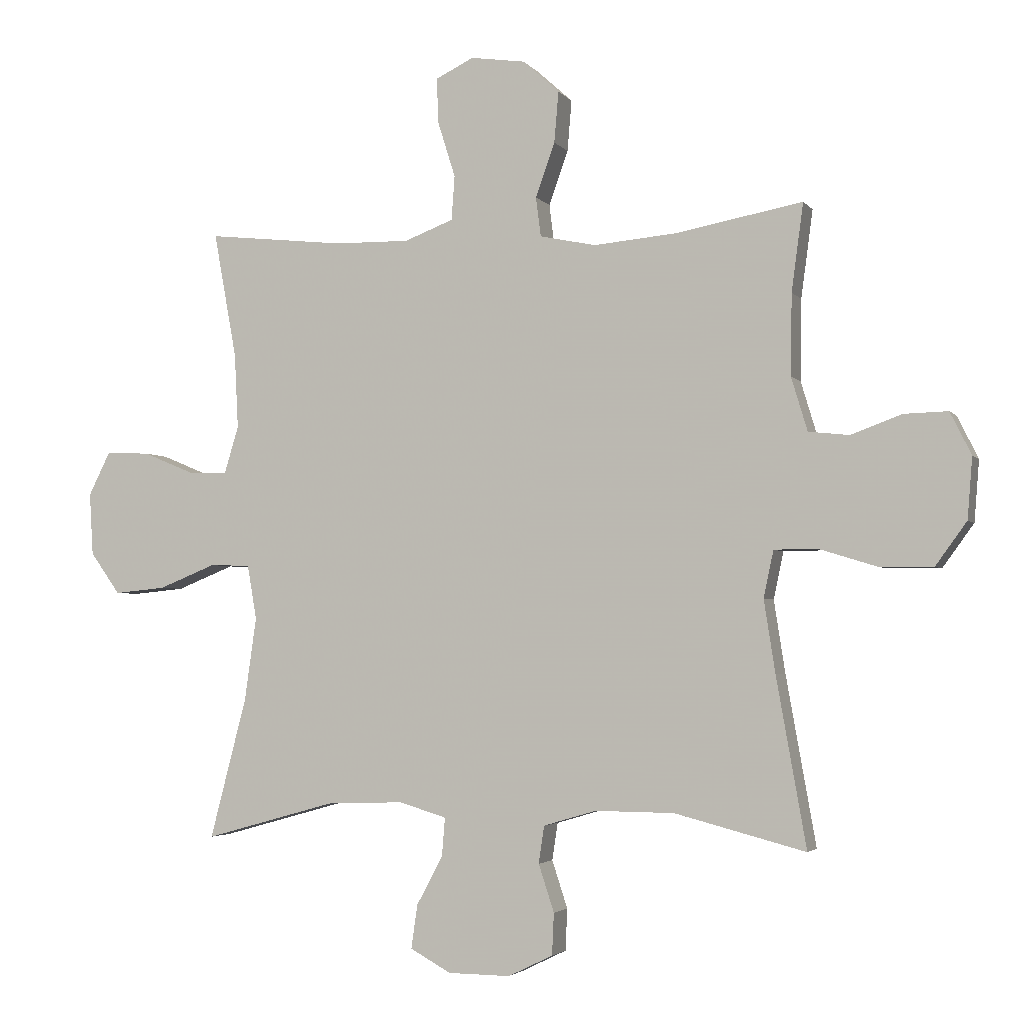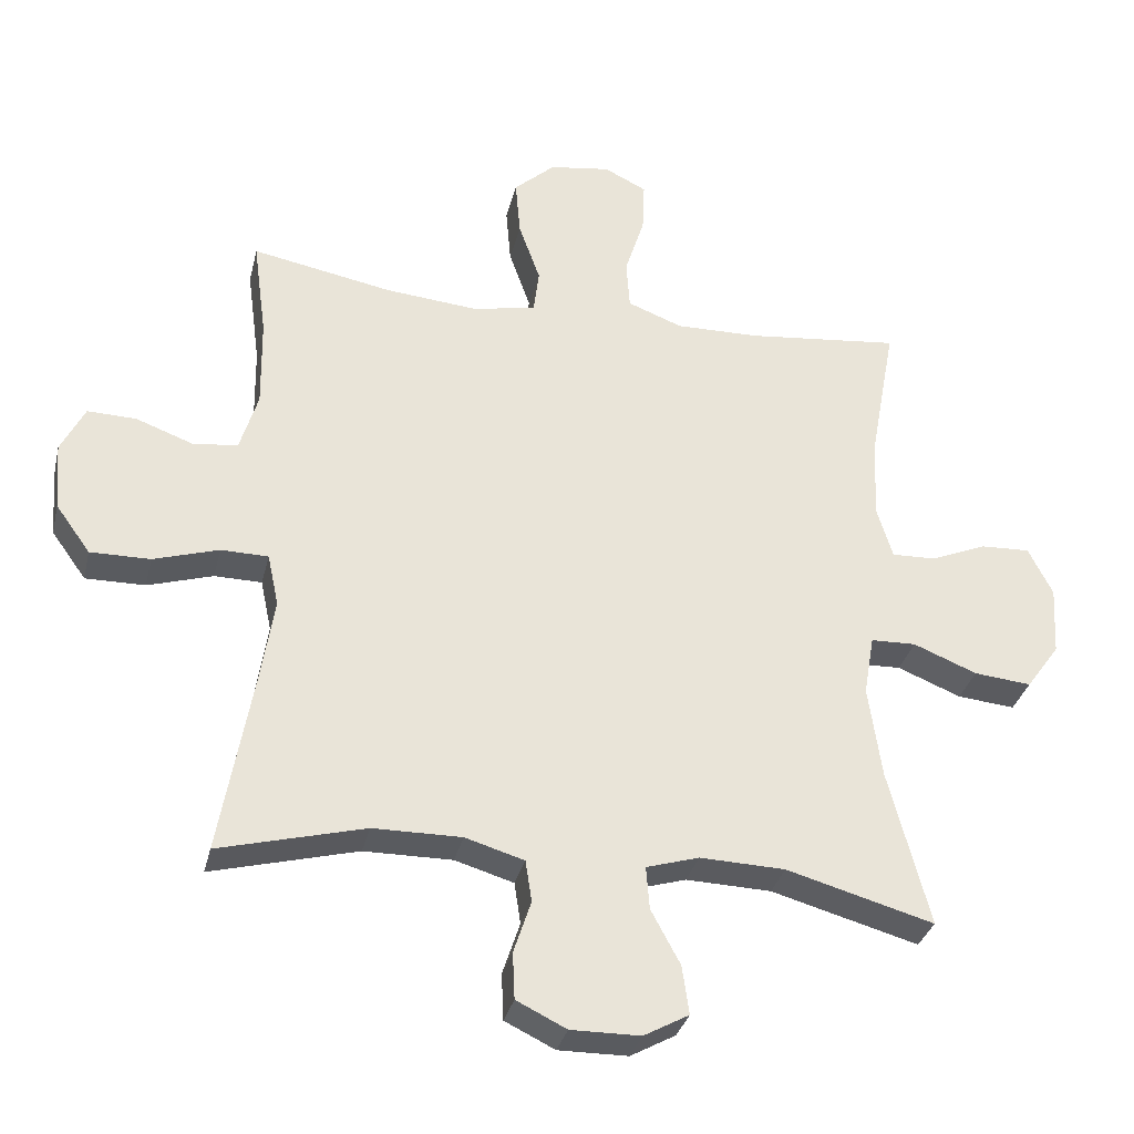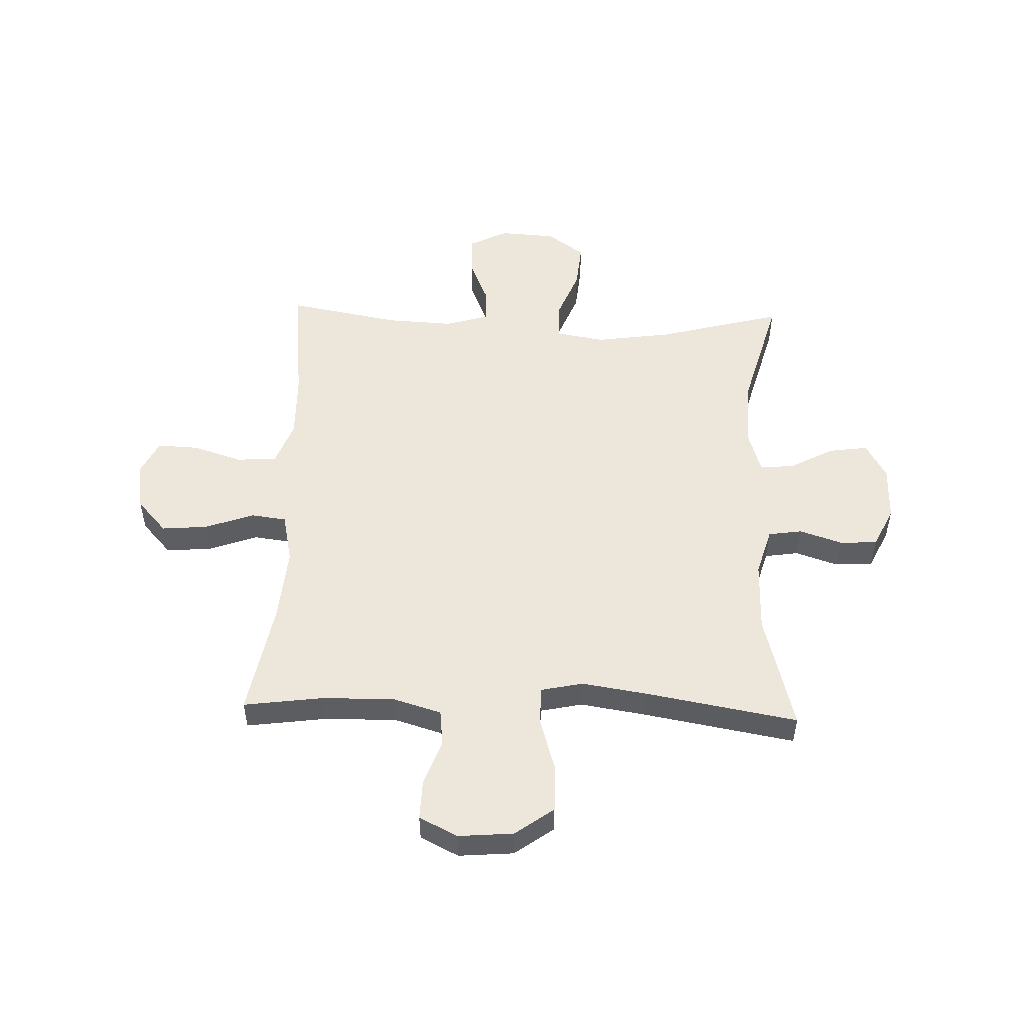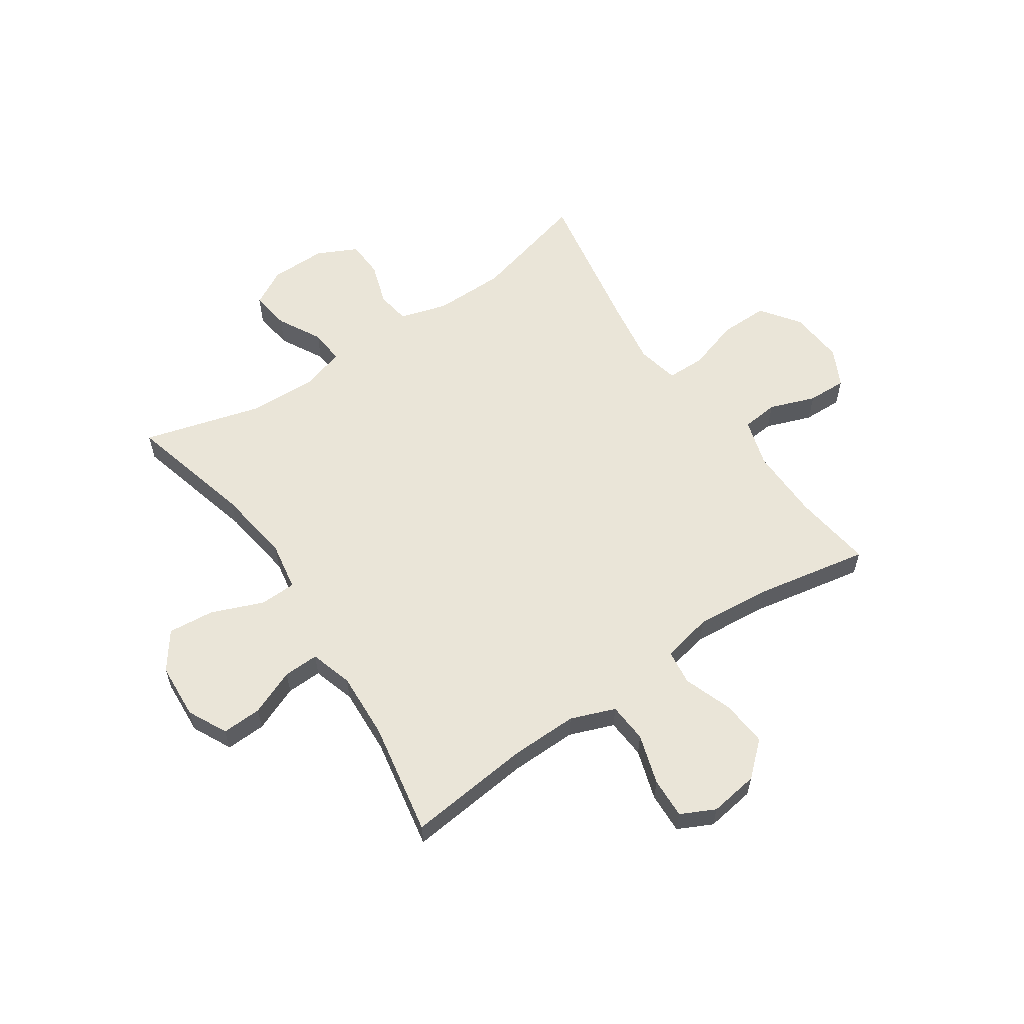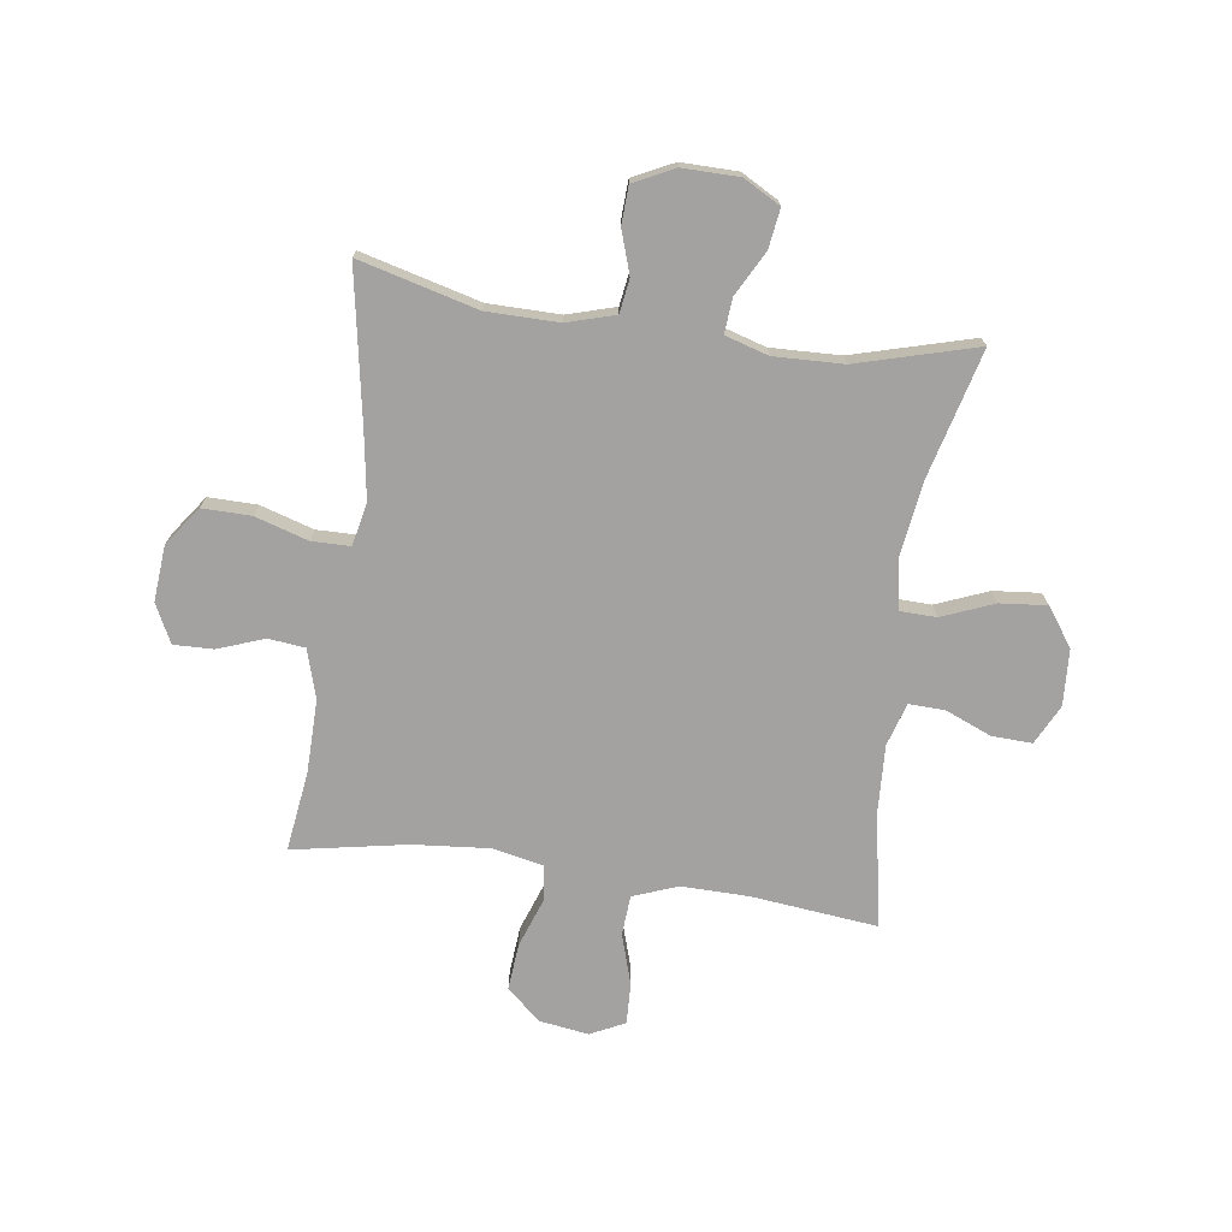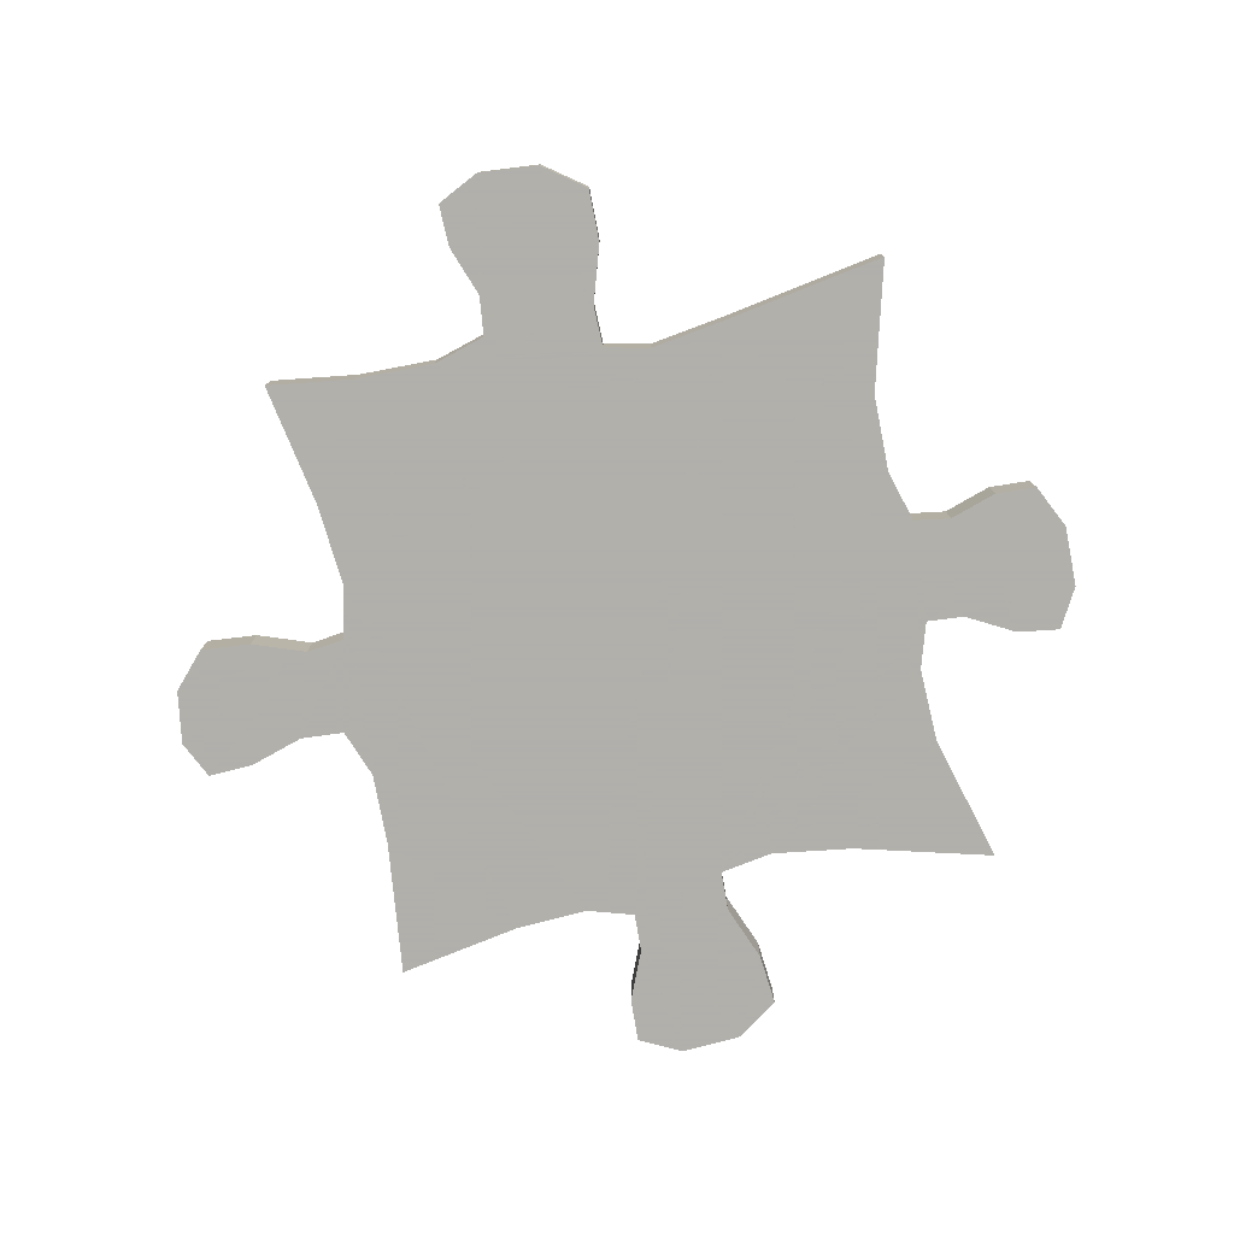
<metadata>
{"format":"obj","ext":"obj","renderer":"f3d","projection":"perspective","resolution":1024,"background":"white","views":[{"elev":-3.2,"azim":18.8,"up":"+Z"},{"elev":-32.5,"azim":166.8,"up":"+Z"},{"elev":51.8,"azim":91.9,"up":"+Y"},{"elev":59.0,"azim":-34.1,"up":"+Y"},{"elev":-72.7,"azim":172.0,"up":"+Y"},{"elev":-78.4,"azim":101.7,"up":"+Y"}]}
</metadata>
<code>
v 0.5 0.07 -0.5
v 0.29 0.07 -0.445
v 0.163 0.07 -0.444
v 0.078 0.07 -0.469
v 0.069 0.07 -0.529
v 0.094 0.07 -0.605
v 0.091 0.07 -0.672
v 0.019 0.07 -0.707
v -0.081 0.07 -0.706
v -0.146 0.07 -0.67
v -0.136 0.07 -0.6
v -0.094 0.07 -0.522
v -0.089 0.07 -0.46
v -0.165 0.07 -0.437
v -0.288 0.07 -0.441
v -0.5 0.07 -0.5
v -0.441 0.07 -0.274
v -0.422 0.07 -0.14
v -0.437 0.07 -0.053
v -0.502 0.07 -0.051
v -0.594 0.07 -0.088
v -0.677 0.07 -0.096
v -0.725 0.07 -0.029
v -0.731 0.07 0.071
v -0.696 0.07 0.141
v -0.625 0.07 0.138
v -0.543 0.07 0.104
v -0.48 0.07 0.102
v -0.457 0.07 0.178
v -0.463 0.07 0.298
v -0.5 0.07 0.5
v -0.278 0.07 0.476
v -0.158 0.07 0.474
v -0.079 0.07 0.504
v -0.074 0.07 0.575
v -0.102 0.07 0.664
v -0.105 0.07 0.737
v -0.044 0.07 0.767
v 0.044 0.07 0.754
v 0.103 0.07 0.701
v 0.096 0.07 0.619
v 0.065 0.07 0.532
v 0.073 0.07 0.469
v 0.163 0.07 0.45
v 0.298 0.07 0.462
v 0.5 0.07 0.5
v 0.481 0.07 0.359
v 0.479 0.07 0.229
v 0.505 0.07 0.143
v 0.57 0.07 0.136
v 0.652 0.07 0.166
v 0.722 0.07 0.168
v 0.756 0.07 0.1
v 0.748 0.07 0.002
v 0.698 0.07 -0.067
v 0.612 0.07 -0.066
v 0.518 0.07 -0.037
v 0.45 0.07 -0.038
v 0.434 0.07 -0.113
v 0.452 0.07 -0.229
v 0.5 0 -0.5
v 0.29 0 -0.445
v 0.163 0 -0.444
v 0.078 0 -0.469
v 0.069 0 -0.529
v 0.094 0 -0.605
v 0.091 0 -0.672
v 0.019 0 -0.707
v -0.081 0 -0.706
v -0.146 0 -0.67
v -0.136 0 -0.6
v -0.094 0 -0.522
v -0.089 0 -0.46
v -0.165 0 -0.437
v -0.288 0 -0.441
v -0.5 0 -0.5
v -0.441 0 -0.274
v -0.422 0 -0.14
v -0.437 0 -0.053
v -0.502 0 -0.051
v -0.594 0 -0.088
v -0.677 0 -0.096
v -0.725 0 -0.029
v -0.731 0 0.071
v -0.696 0 0.141
v -0.625 0 0.138
v -0.543 0 0.104
v -0.48 0 0.102
v -0.457 0 0.178
v -0.463 0 0.298
v -0.5 0 0.5
v -0.278 0 0.476
v -0.158 0 0.474
v -0.079 0 0.504
v -0.074 0 0.575
v -0.102 0 0.664
v -0.105 0 0.737
v -0.044 0 0.767
v 0.044 0 0.754
v 0.103 0 0.701
v 0.096 0 0.619
v 0.065 0 0.532
v 0.073 0 0.469
v 0.163 0 0.45
v 0.298 0 0.462
v 0.5 0 0.5
v 0.481 0 0.359
v 0.479 0 0.229
v 0.505 0 0.143
v 0.57 0 0.136
v 0.652 0 0.166
v 0.722 0 0.168
v 0.756 0 0.1
v 0.748 0 0.002
v 0.698 0 -0.067
v 0.612 0 -0.066
v 0.518 0 -0.037
v 0.45 0 -0.038
v 0.434 0 -0.113
v 0.452 0 -0.229
f 54 55 56 57
f 54 57 58
f 53 54 58
f 50 51 52 53
f 49 50 53 58
f 48 49 58
f 47 48 58 59
f 45 46 47
f 44 45 47 59
f 39 40 41 42
f 37 38 39 42
f 35 36 37 42
f 34 35 42 43
f 33 34 43
f 32 33 43 44
f 30 31 32
f 29 30 32 44
f 24 25 26 27
f 24 27 28
f 23 24 28
f 20 21 22 23
f 19 20 23 28
f 15 16 17
f 14 15 17 18
f 13 14 18 19
f 9 10 11 12
f 9 12 13
f 8 9 13
f 5 6 7 8
f 4 5 8 13
f 3 4 13 19
f 60 1 2
f 29 44 59 60
f 19 28 29 60
f 2 3 19 60
f 117 116 115 114
f 118 117 114
f 118 114 113
f 113 112 111 110
f 118 113 110 109
f 118 109 108
f 119 118 108 107
f 107 106 105
f 119 107 105 104
f 102 101 100 99
f 102 99 98 97
f 102 97 96 95
f 103 102 95 94
f 103 94 93
f 104 103 93 92
f 92 91 90
f 104 92 90 89
f 87 86 85 84
f 88 87 84
f 88 84 83
f 83 82 81 80
f 88 83 80 79
f 77 76 75
f 78 77 75 74
f 79 78 74 73
f 72 71 70 69
f 73 72 69
f 73 69 68
f 68 67 66 65
f 73 68 65 64
f 79 73 64 63
f 62 61 120
f 120 119 104 89
f 120 89 88 79
f 120 79 63 62
f 1 61 62 2
f 2 62 63 3
f 3 63 64 4
f 4 64 65 5
f 5 65 66 6
f 6 66 67 7
f 7 67 68 8
f 8 68 69 9
f 9 69 70 10
f 10 70 71 11
f 11 71 72 12
f 12 72 73 13
f 13 73 74 14
f 14 74 75 15
f 15 75 76 16
f 16 76 77 17
f 17 77 78 18
f 18 78 79 19
f 19 79 80 20
f 20 80 81 21
f 21 81 82 22
f 22 82 83 23
f 23 83 84 24
f 24 84 85 25
f 25 85 86 26
f 26 86 87 27
f 27 87 88 28
f 28 88 89 29
f 29 89 90 30
f 30 90 91 31
f 31 91 92 32
f 32 92 93 33
f 33 93 94 34
f 34 94 95 35
f 35 95 96 36
f 36 96 97 37
f 37 97 98 38
f 38 98 99 39
f 39 99 100 40
f 40 100 101 41
f 41 101 102 42
f 42 102 103 43
f 43 103 104 44
f 44 104 105 45
f 45 105 106 46
f 46 106 107 47
f 47 107 108 48
f 48 108 109 49
f 49 109 110 50
f 50 110 111 51
f 51 111 112 52
f 52 112 113 53
f 53 113 114 54
f 54 114 115 55
f 55 115 116 56
f 56 116 117 57
f 57 117 118 58
f 58 118 119 59
f 59 119 120 60
f 60 120 61 1

</code>
